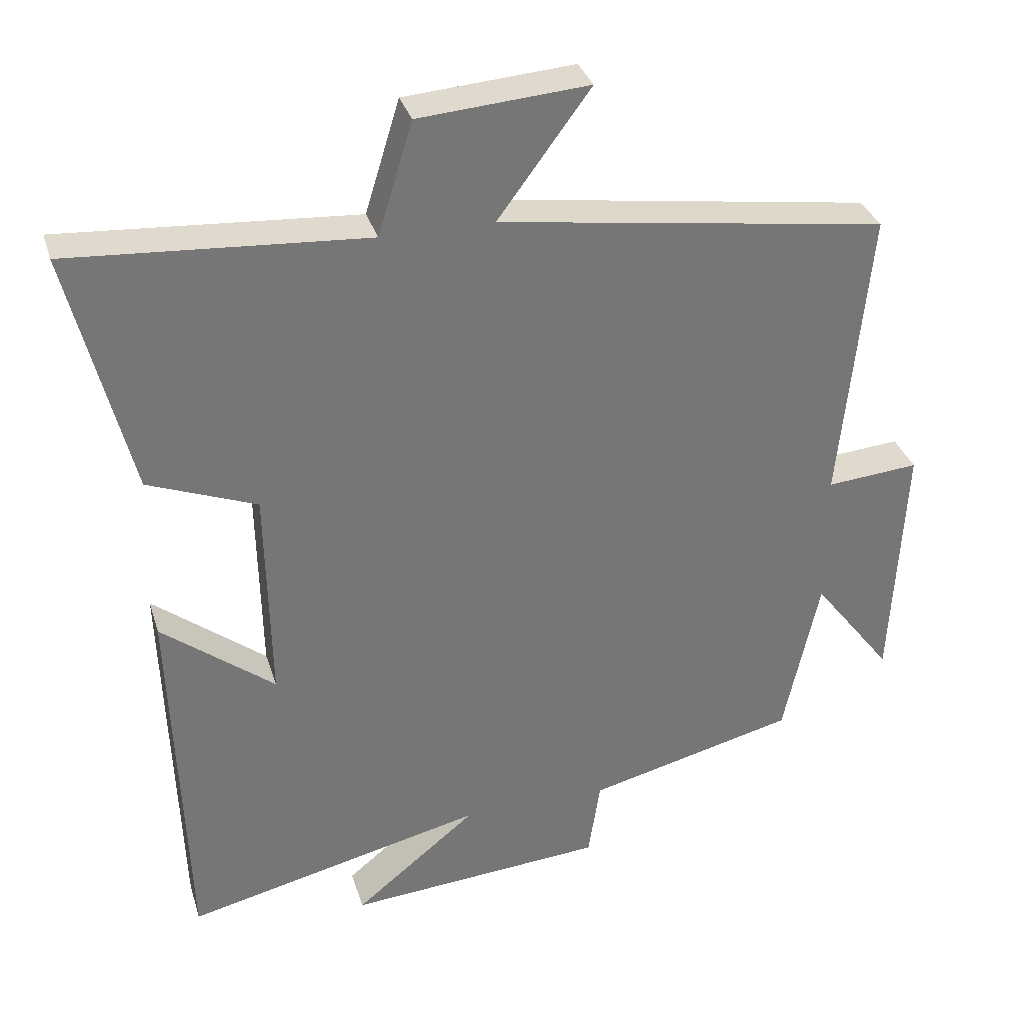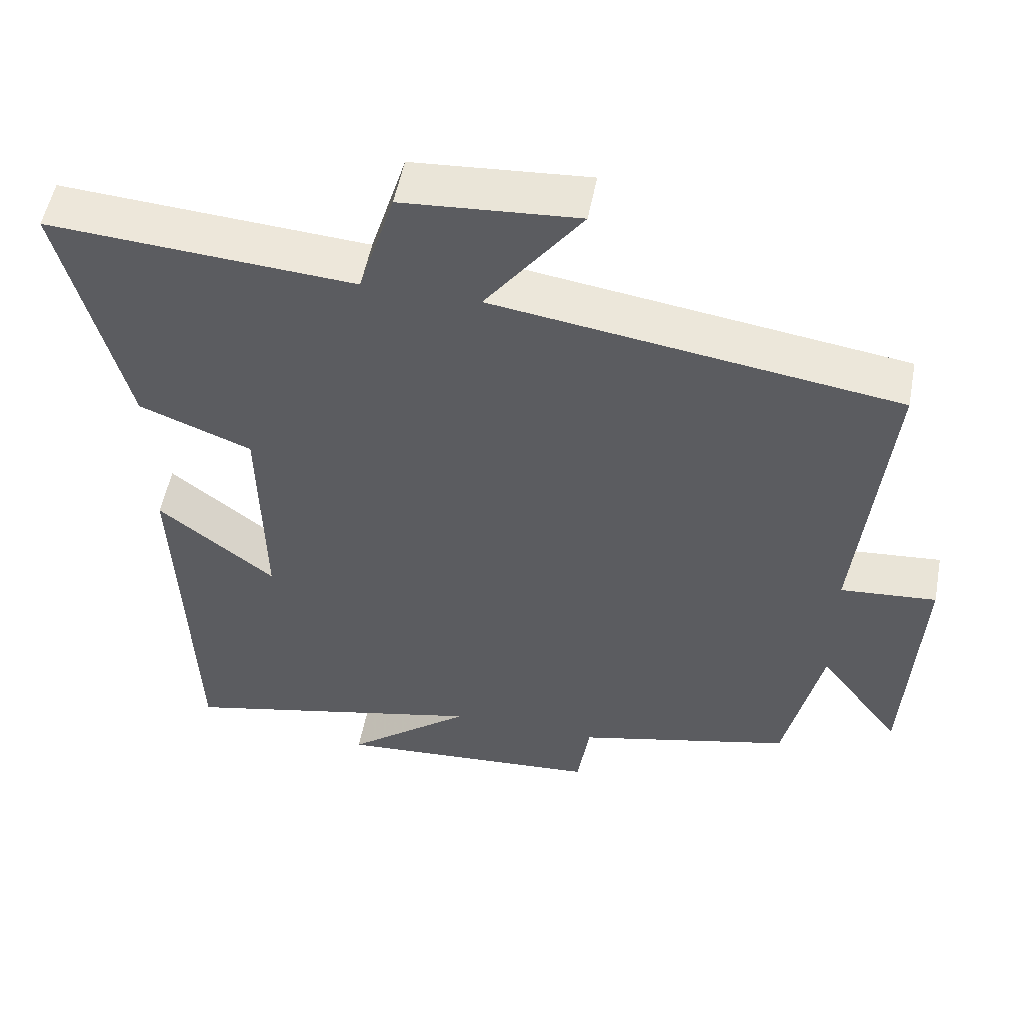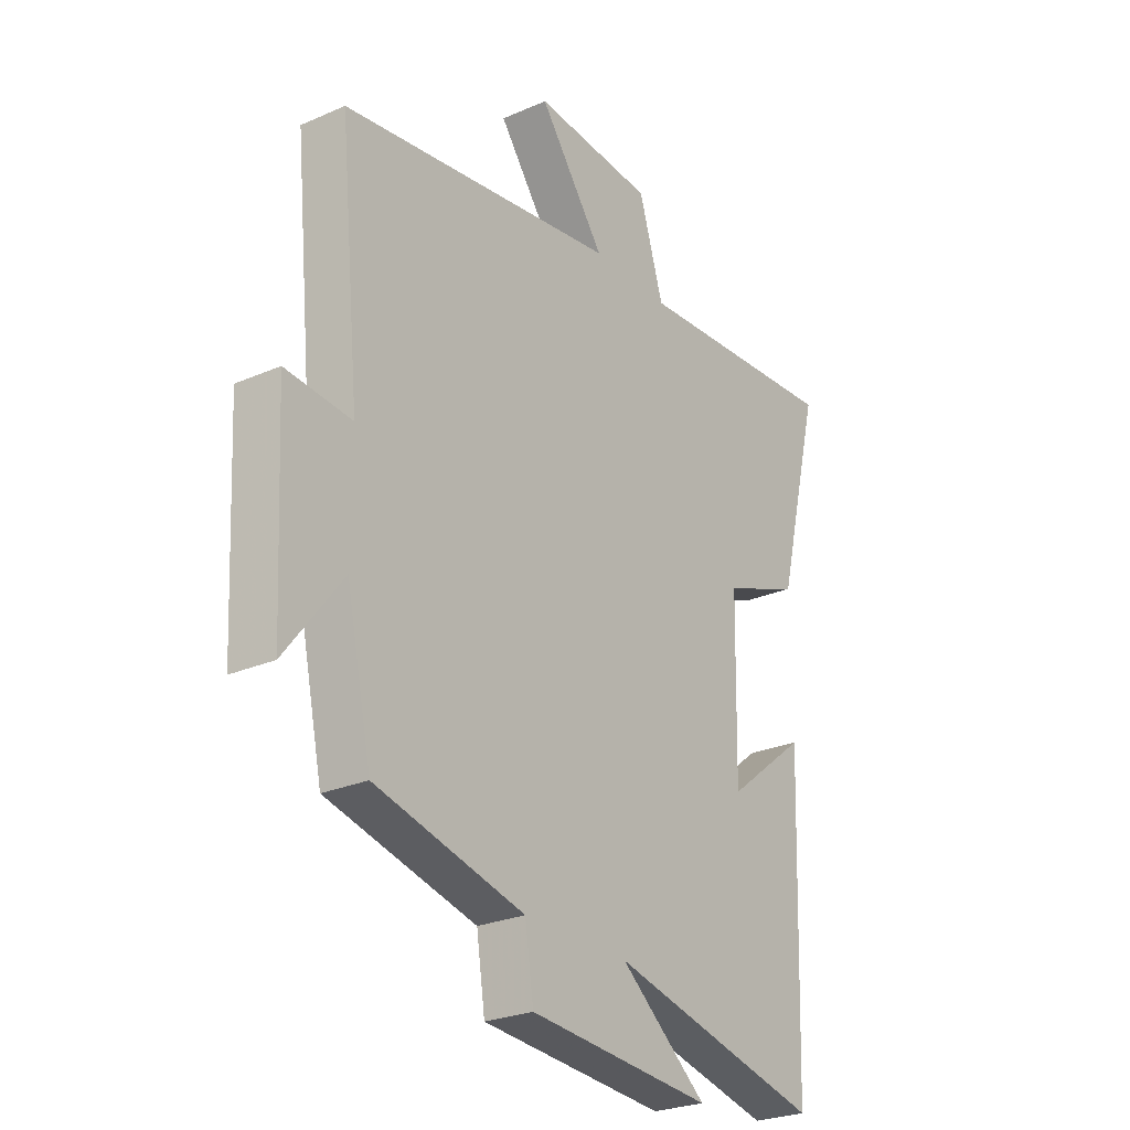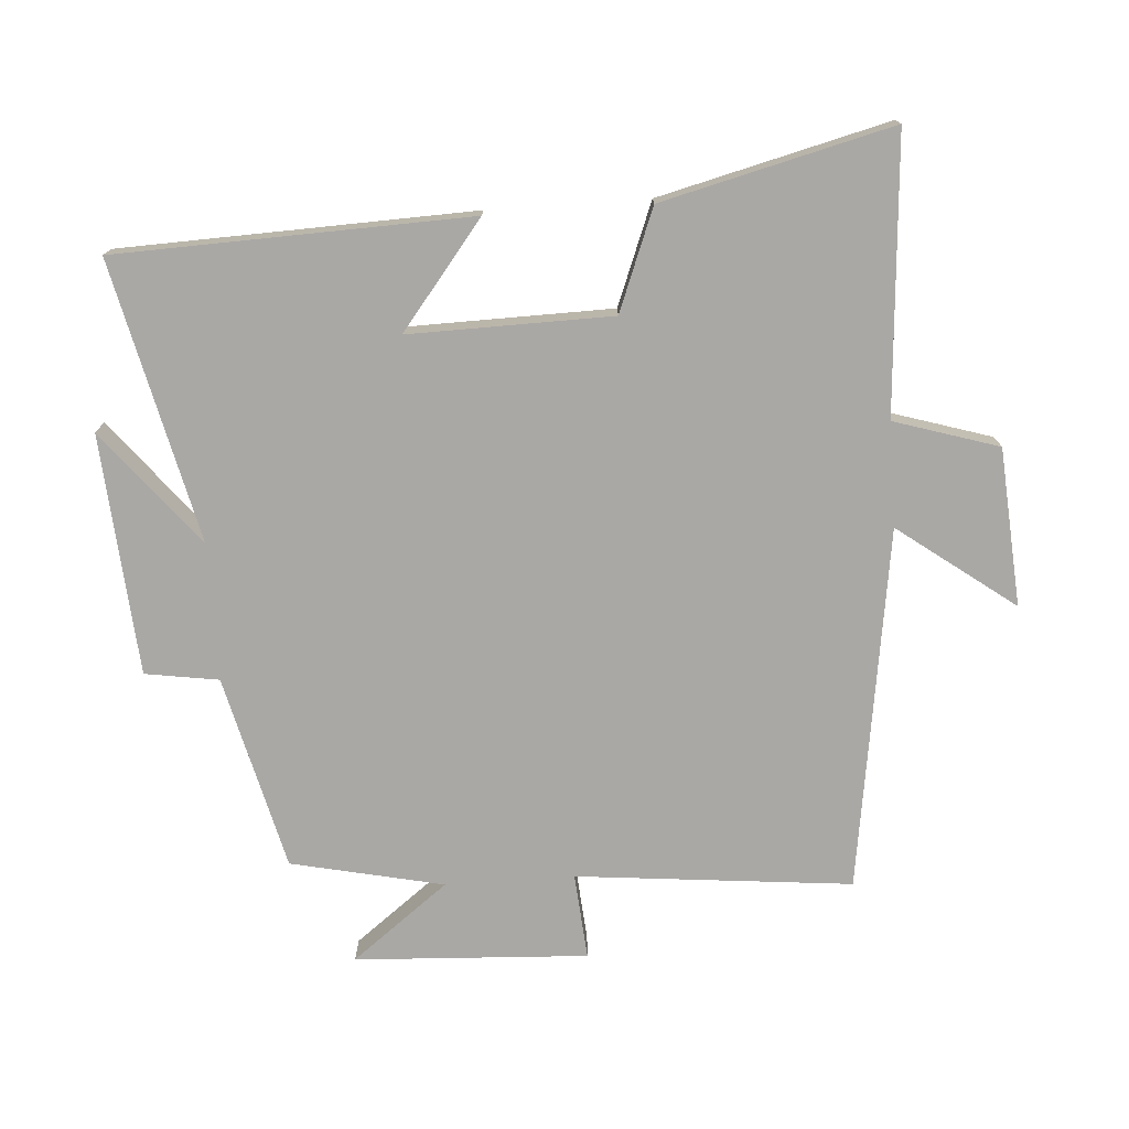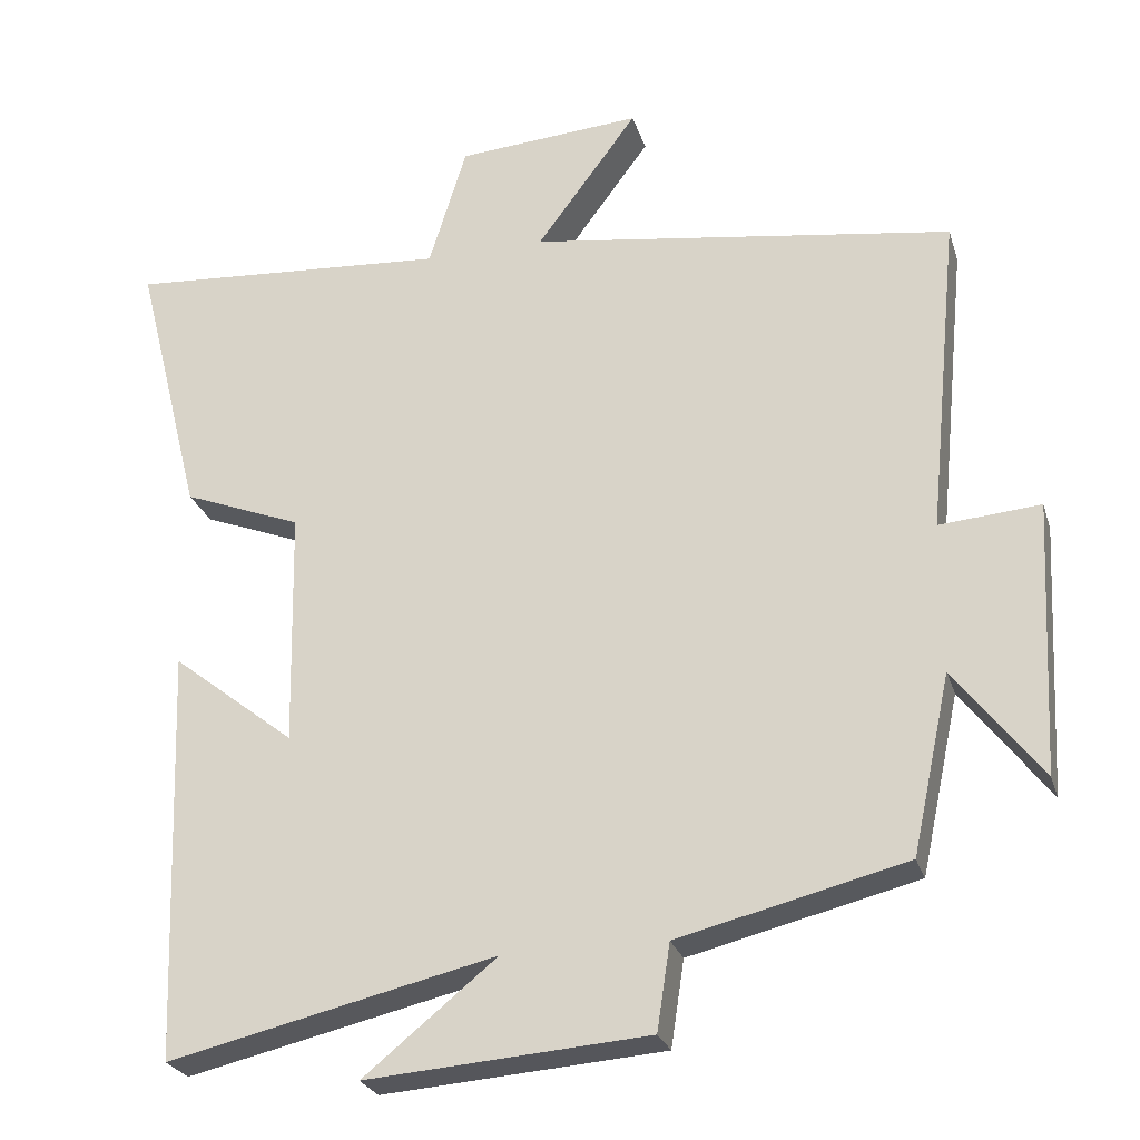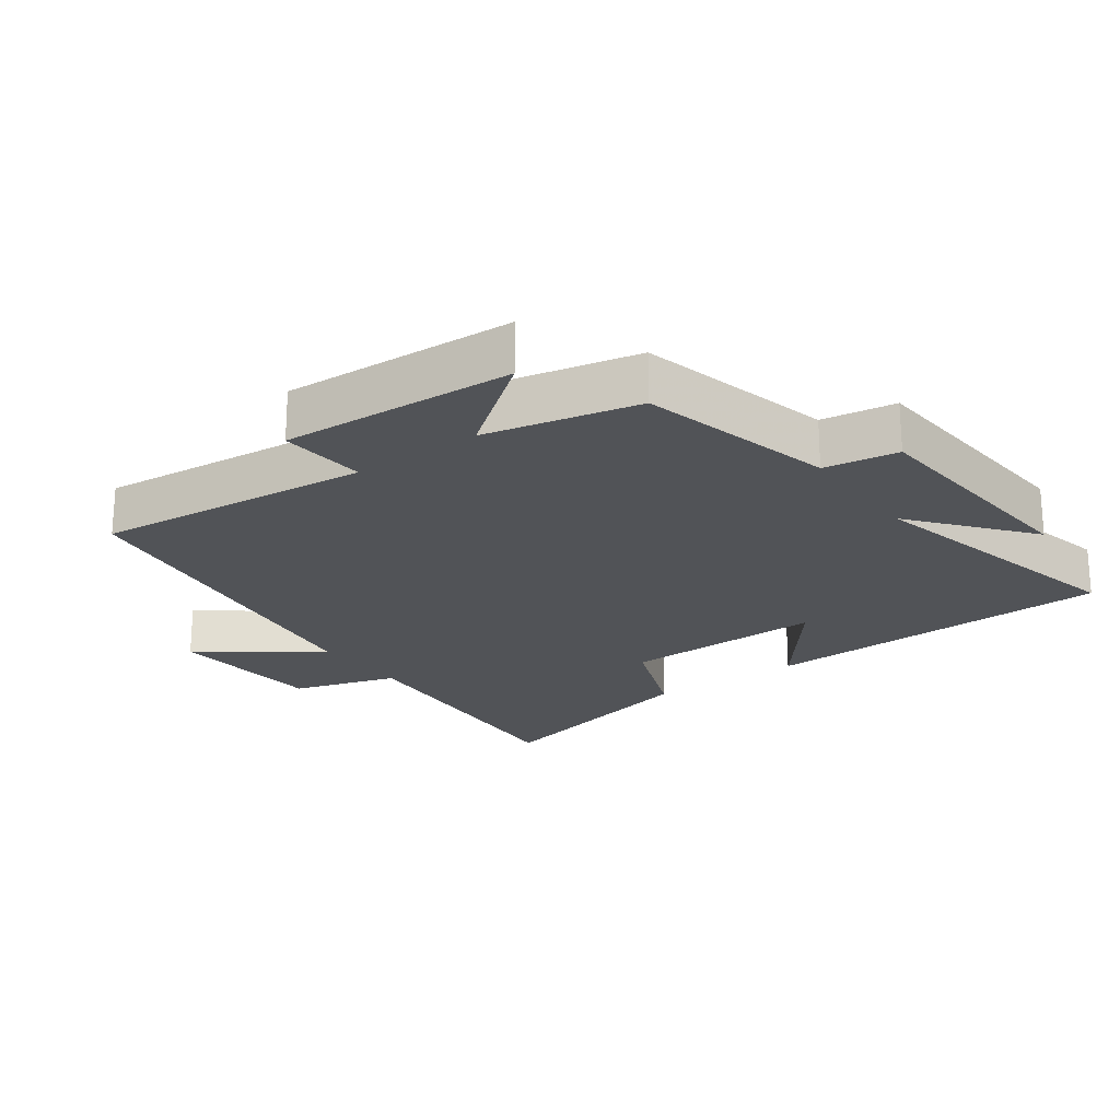
<metadata>
{"format":"obj","ext":"obj","renderer":"f3d","projection":"perspective","resolution":1024,"background":"white","views":[{"elev":33.3,"azim":-16.2,"up":"+Z"},{"elev":53.2,"azim":10.8,"up":"+Z"},{"elev":-26.1,"azim":124.7,"up":"+Z"},{"elev":-75.1,"azim":-86.1,"up":"+Y"},{"elev":-25.7,"azim":15.7,"up":"+Z"},{"elev":-21.9,"azim":125.9,"up":"+Y"}]}
</metadata>
<code>
v 0.45 0.07 -0.427
v 0.154 0.07 -0.5
v 0.137 0.07 -0.612
v -0.229 0.07 -0.64
v -0.056 0.07 -0.5
v -0.481 0.07 -0.599
v -0.5 0.07 -0.062
v -0.34 0.07 -0.188
v -0.346 0.07 0.12
v -0.5 0.07 0.18
v -0.587 0.07 0.529
v -0.168 0.07 0.5
v -0.119 0.07 0.659
v 0.121 0.07 0.677
v -0.01 0.07 0.5
v 0.541 0.07 0.42
v 0.5 0.07 0.001
v 0.631 0.07 0.012
v 0.613 0.07 -0.342
v 0.5 0.07 -0.195
v 0.45 0 -0.427
v 0.154 0 -0.5
v 0.137 0 -0.612
v -0.229 0 -0.64
v -0.056 0 -0.5
v -0.481 0 -0.599
v -0.5 0 -0.062
v -0.34 0 -0.188
v -0.346 0 0.12
v -0.5 0 0.18
v -0.587 0 0.529
v -0.168 0 0.5
v -0.119 0 0.659
v 0.121 0 0.677
v -0.01 0 0.5
v 0.541 0 0.42
v 0.5 0 0.001
v 0.631 0 0.012
v 0.613 0 -0.342
v 0.5 0 -0.195
f 17 18 19 20
f 17 20 1 2
f 15 16 17 2
f 12 13 14 15
f 12 15 2 3
f 9 10 11 12
f 8 9 12 3
f 5 6 7 8
f 5 8 3
f 3 4 5
f 40 39 38 37
f 22 21 40 37
f 22 37 36 35
f 35 34 33 32
f 23 22 35 32
f 32 31 30 29
f 23 32 29 28
f 28 27 26 25
f 23 28 25
f 25 24 23
f 1 21 22 2
f 2 22 23 3
f 3 23 24 4
f 4 24 25 5
f 5 25 26 6
f 6 26 27 7
f 7 27 28 8
f 8 28 29 9
f 9 29 30 10
f 10 30 31 11
f 11 31 32 12
f 12 32 33 13
f 13 33 34 14
f 14 34 35 15
f 15 35 36 16
f 16 36 37 17
f 17 37 38 18
f 18 38 39 19
f 19 39 40 20
f 20 40 21 1

</code>
